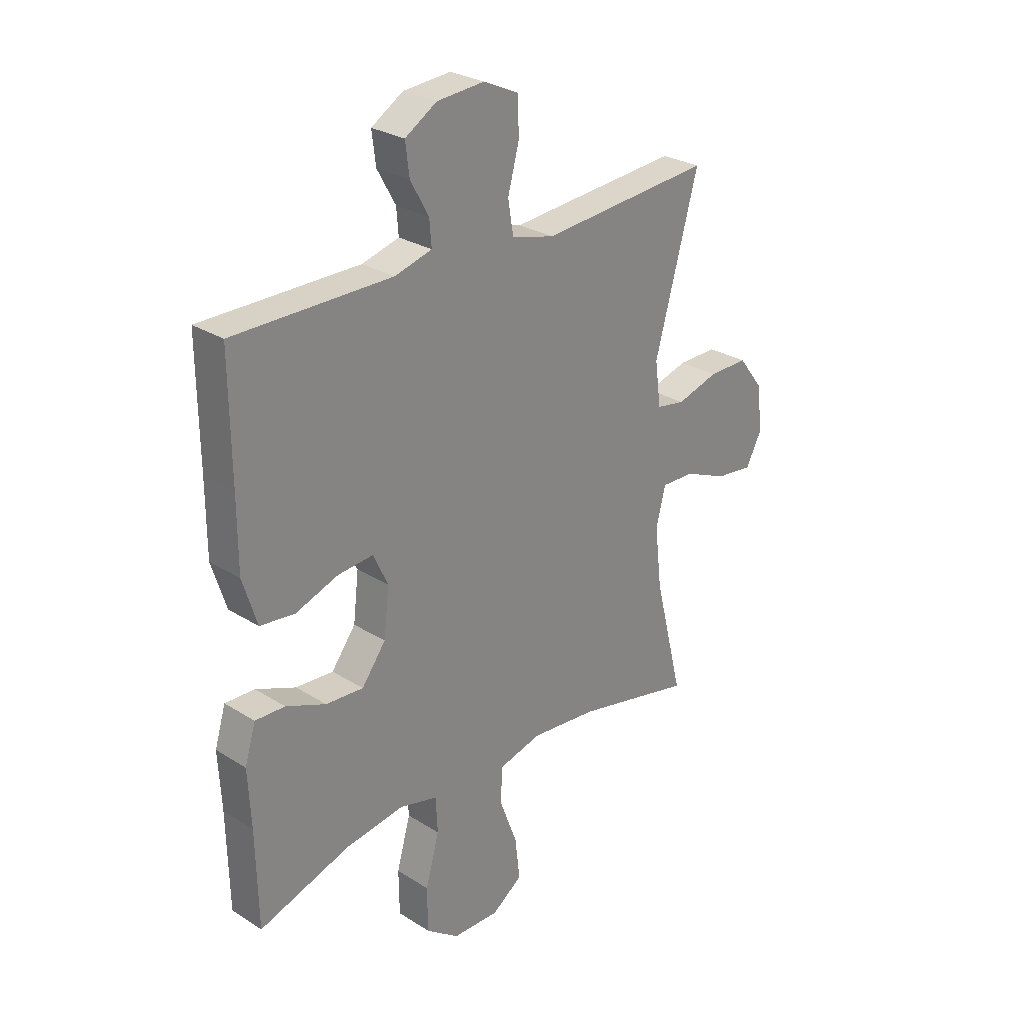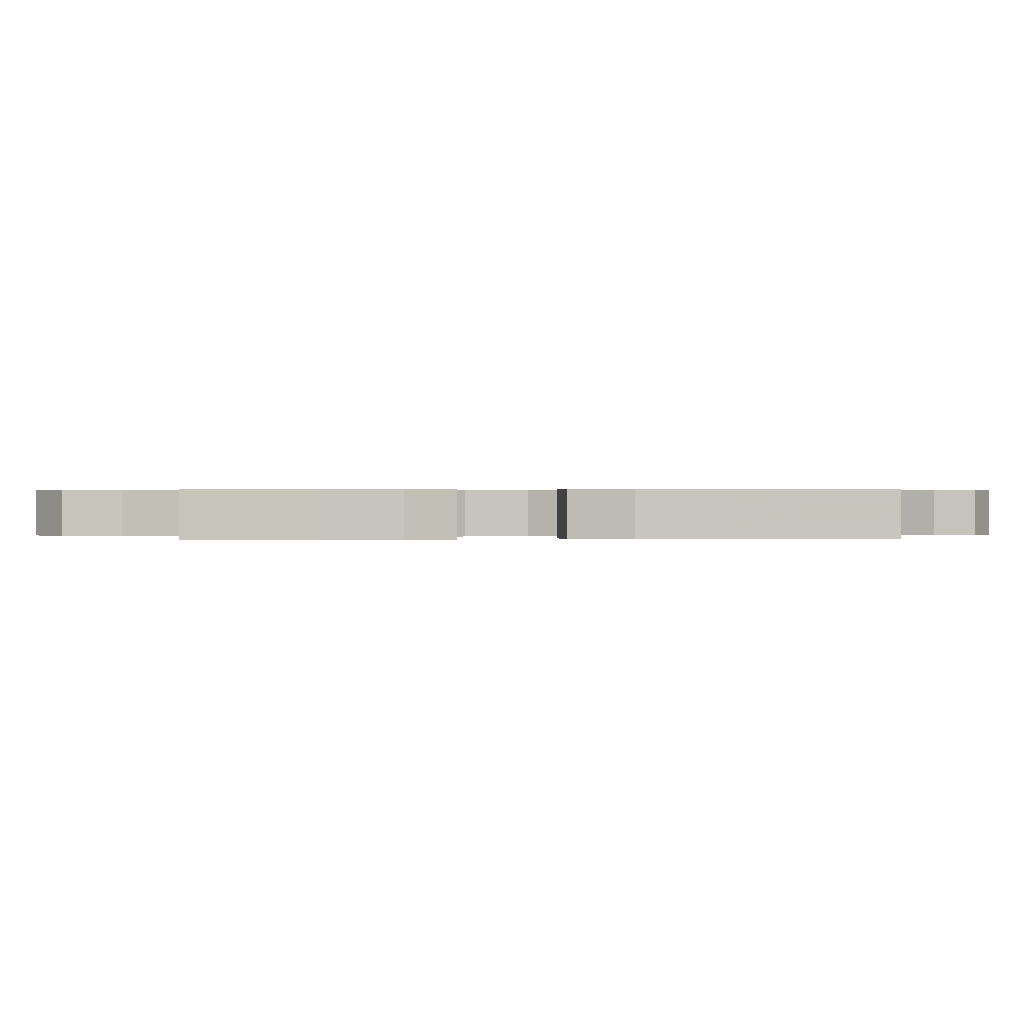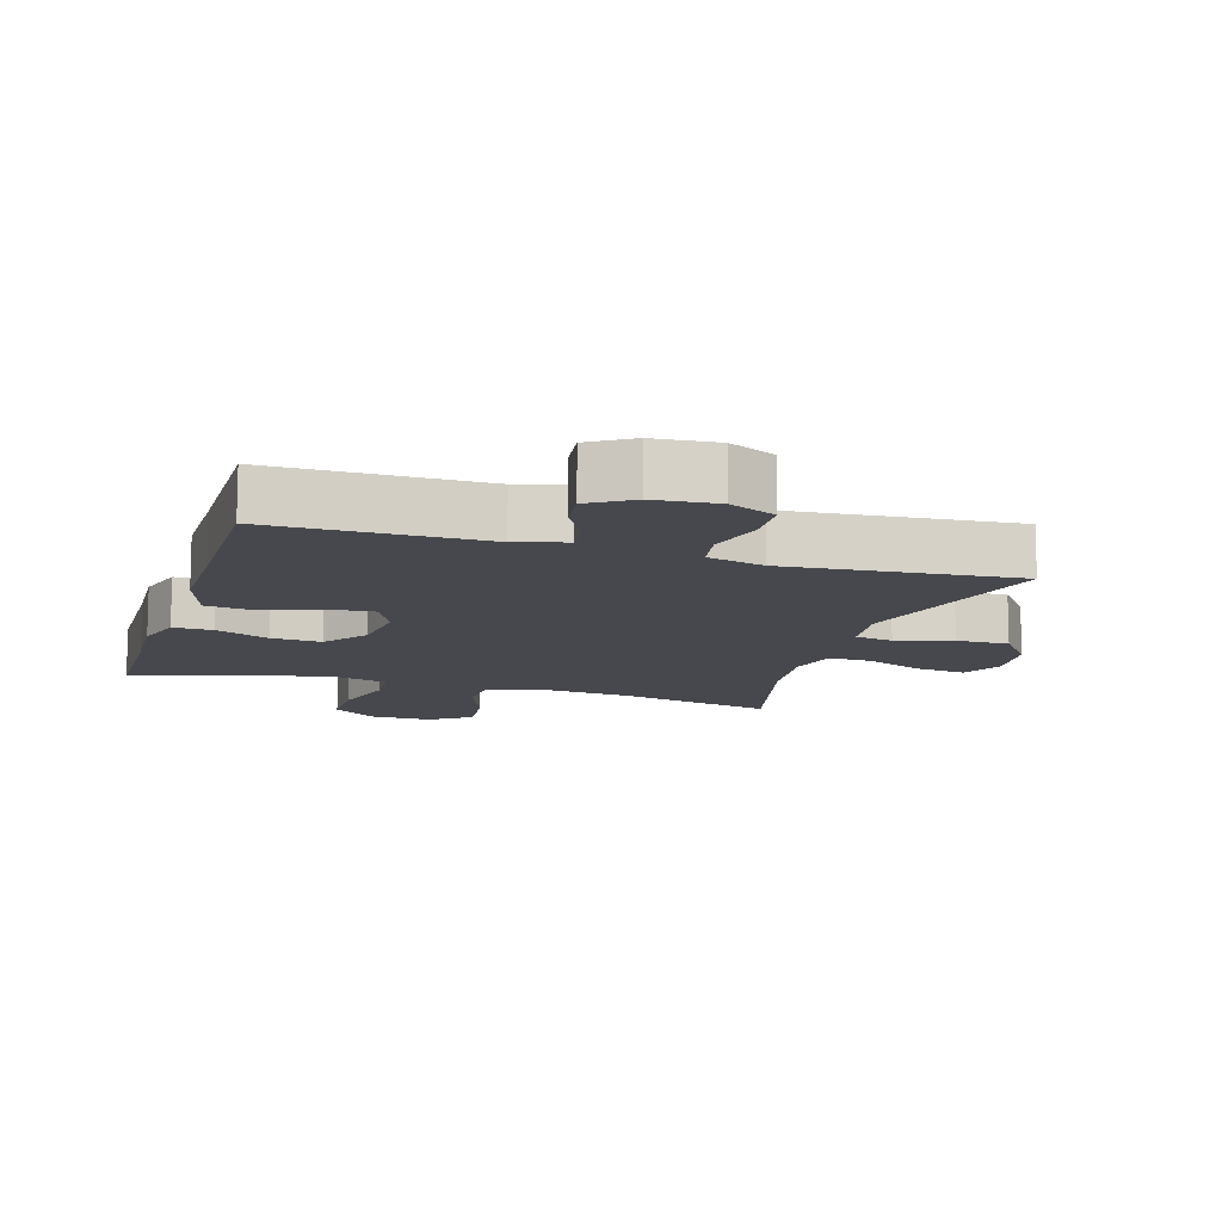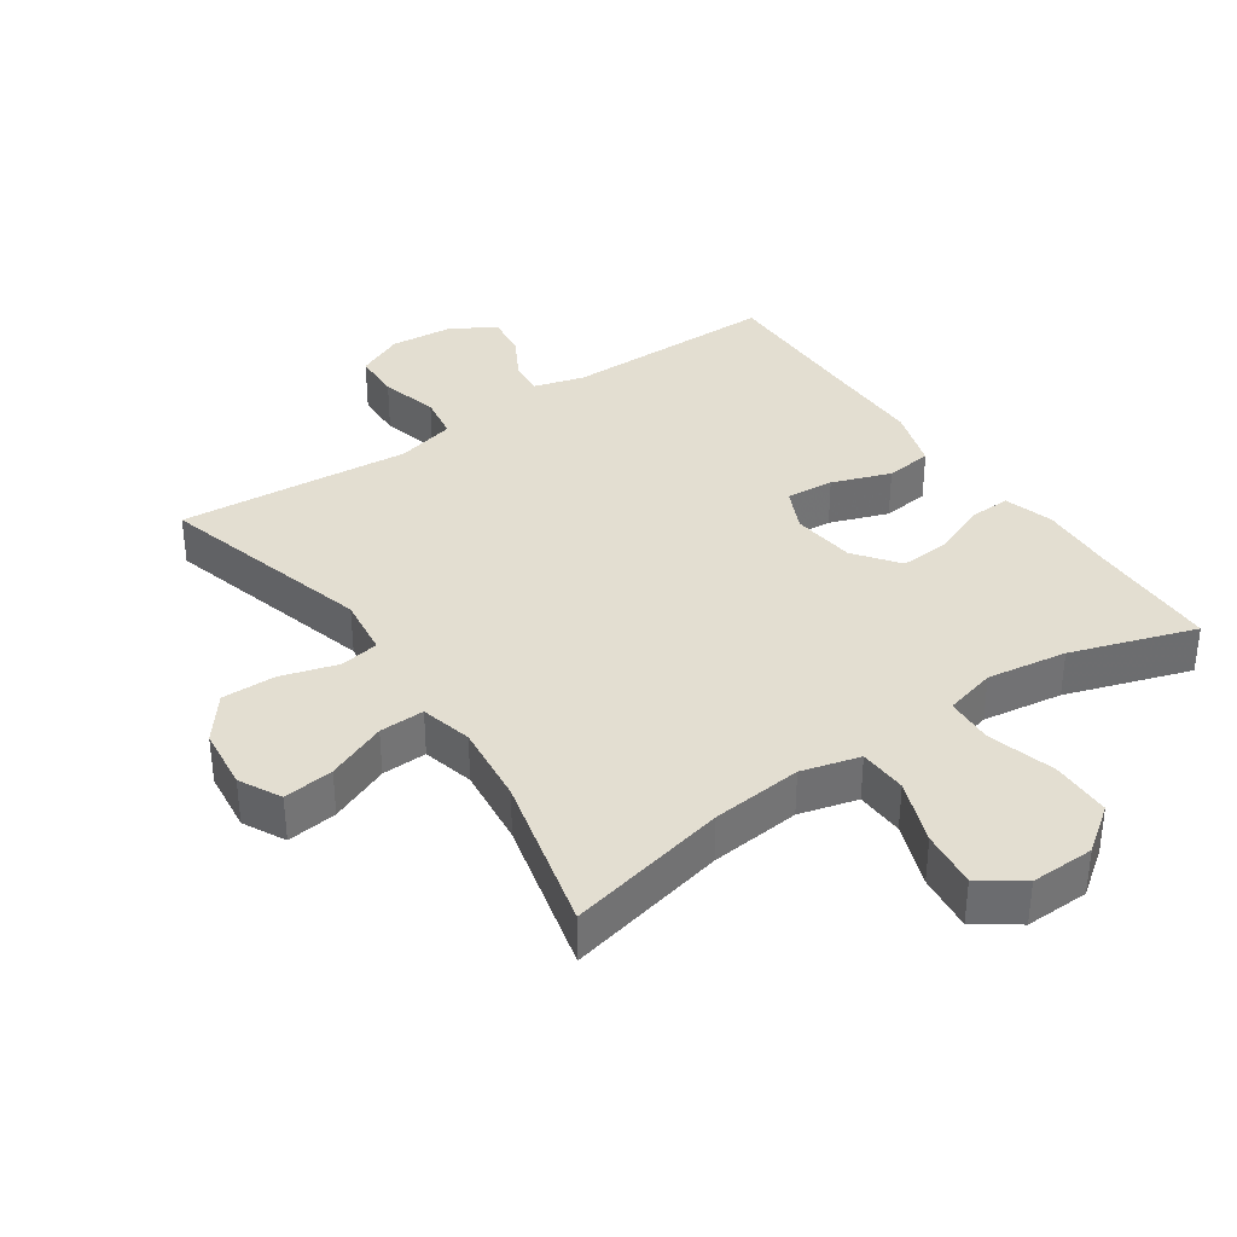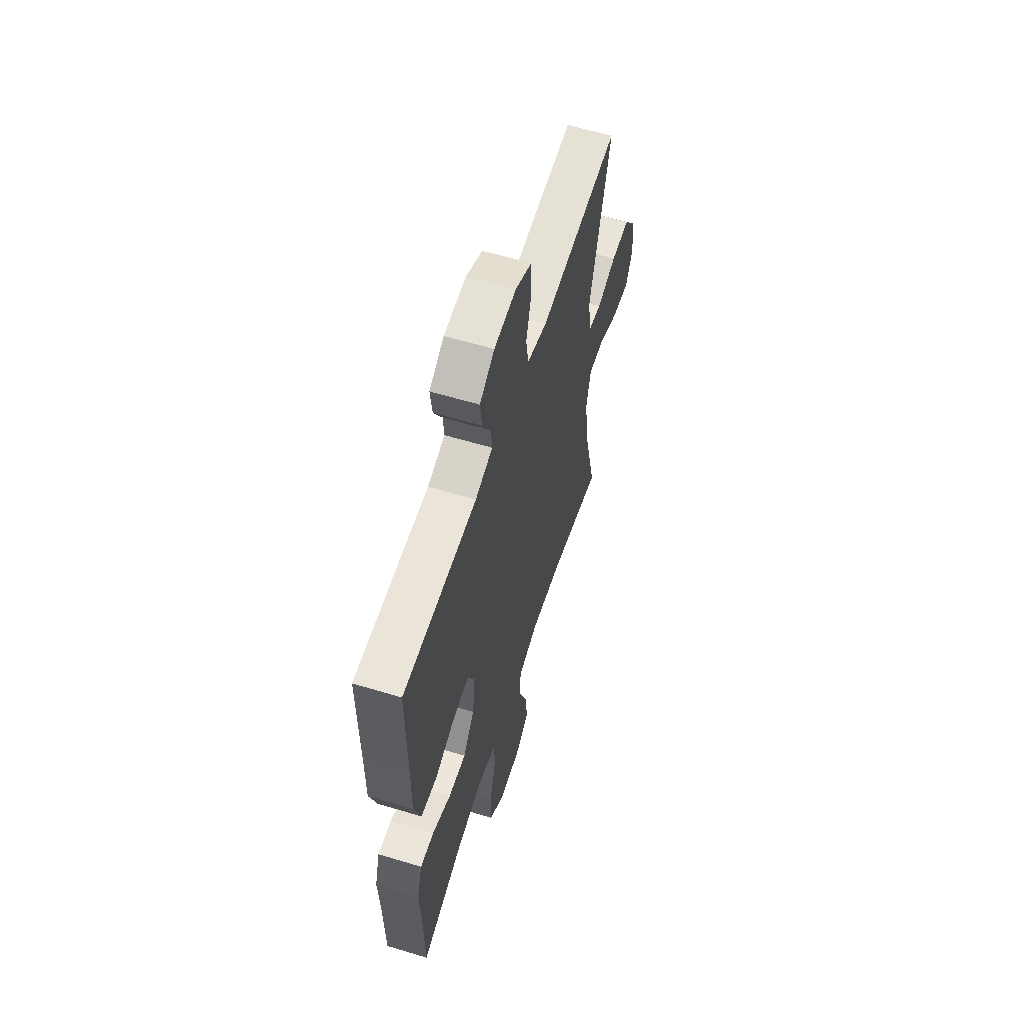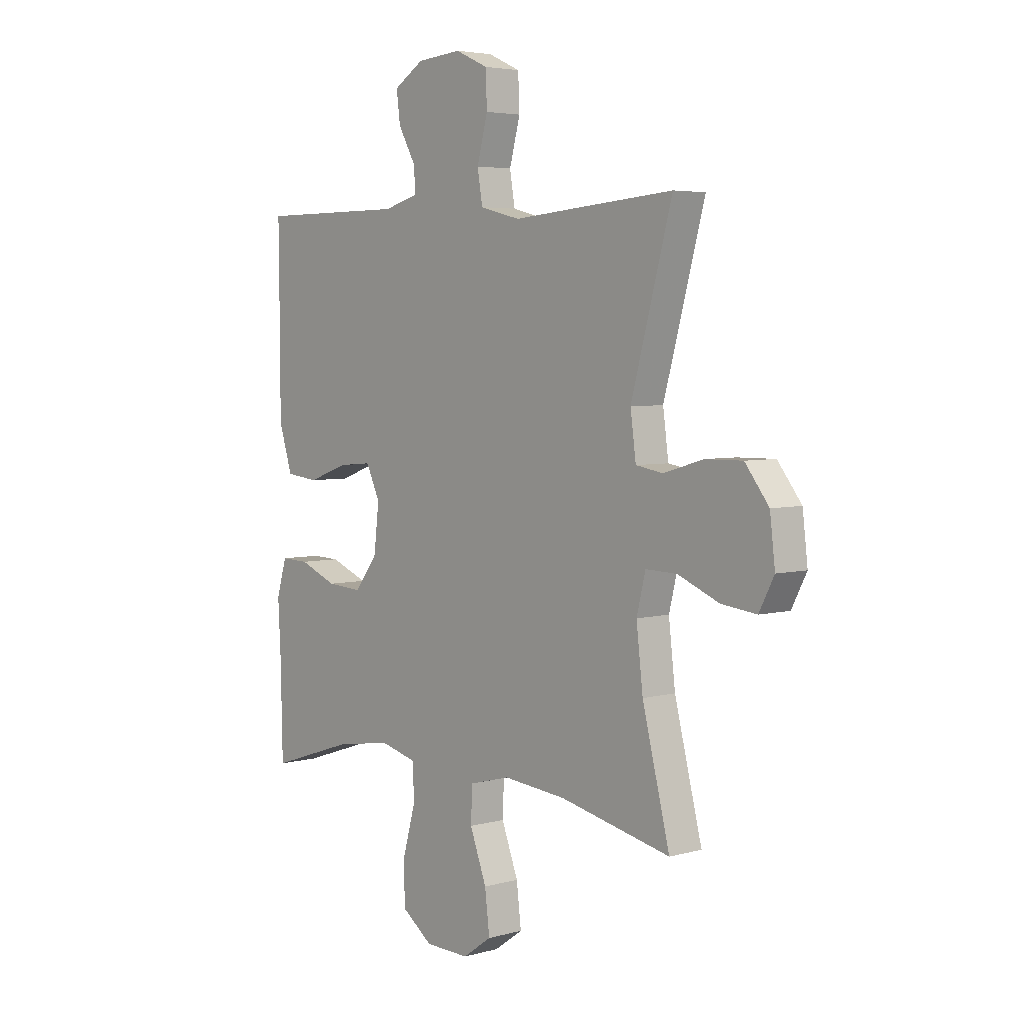
<metadata>
{"format":"obj","ext":"obj","renderer":"f3d","projection":"perspective","resolution":1024,"background":"white","views":[{"elev":27.5,"azim":-46.0,"up":"+Z"},{"elev":0.3,"azim":-94.0,"up":"+Y"},{"elev":-11.8,"azim":-17.0,"up":"+Y"},{"elev":36.2,"azim":145.5,"up":"+Y"},{"elev":59.3,"azim":-72.7,"up":"+Z"},{"elev":4.5,"azim":48.7,"up":"+Z"}]}
</metadata>
<code>
v -0.5 0.07 0.5
v -0.181 0.07 0.5
v -0.106 0.07 0.521
v -0.11 0.07 0.572
v -0.147 0.07 0.638
v -0.155 0.07 0.701
v -0.091 0.07 0.741
v 0.005 0.07 0.749
v 0.075 0.07 0.717
v 0.078 0.07 0.645
v 0.055 0.07 0.559
v 0.066 0.07 0.493
v 0.153 0.07 0.471
v 0.282 0.07 0.482
v 0.5 0.07 0.5
v 0.412 0.07 0.179
v 0.424 0.07 0.09
v 0.482 0.07 0.08
v 0.567 0.07 0.105
v 0.647 0.07 0.106
v 0.698 0.07 0.04
v 0.709 0.07 -0.053
v 0.677 0.07 -0.115
v 0.602 0.07 -0.106
v 0.513 0.07 -0.069
v 0.446 0.07 -0.067
v 0.427 0.07 -0.144
v 0.441 0.07 -0.265
v 0.5 0.07 -0.5
v 0.261 0.07 -0.447
v 0.126 0.07 -0.434
v 0.039 0.07 -0.457
v 0.036 0.07 -0.529
v 0.072 0.07 -0.625
v 0.082 0.07 -0.71
v 0.02 0.07 -0.754
v -0.075 0.07 -0.752
v -0.142 0.07 -0.703
v -0.143 0.07 -0.613
v -0.115 0.07 -0.513
v -0.119 0.07 -0.441
v -0.196 0.07 -0.421
v -0.315 0.07 -0.439
v -0.5 0.07 -0.5
v -0.504 0.07 -0.308
v -0.51 0.07 -0.193
v -0.488 0.07 -0.12
v -0.428 0.07 -0.122
v -0.347 0.07 -0.155
v -0.271 0.07 -0.16
v -0.222 0.07 -0.095
v -0.211 0.07 0
v -0.241 0.07 0.064
v -0.312 0.07 0.058
v -0.399 0.07 0.027
v -0.469 0.07 0.035
v -0.498 0.07 0.127
v -0.498 0.07 0.266
v -0.5 0 0.5
v -0.181 0 0.5
v -0.106 0 0.521
v -0.11 0 0.572
v -0.147 0 0.638
v -0.155 0 0.701
v -0.091 0 0.741
v 0.005 0 0.749
v 0.075 0 0.717
v 0.078 0 0.645
v 0.055 0 0.559
v 0.066 0 0.493
v 0.153 0 0.471
v 0.282 0 0.482
v 0.5 0 0.5
v 0.412 0 0.179
v 0.424 0 0.09
v 0.482 0 0.08
v 0.567 0 0.105
v 0.647 0 0.106
v 0.698 0 0.04
v 0.709 0 -0.053
v 0.677 0 -0.115
v 0.602 0 -0.106
v 0.513 0 -0.069
v 0.446 0 -0.067
v 0.427 0 -0.144
v 0.441 0 -0.265
v 0.5 0 -0.5
v 0.261 0 -0.447
v 0.126 0 -0.434
v 0.039 0 -0.457
v 0.036 0 -0.529
v 0.072 0 -0.625
v 0.082 0 -0.71
v 0.02 0 -0.754
v -0.075 0 -0.752
v -0.142 0 -0.703
v -0.143 0 -0.613
v -0.115 0 -0.513
v -0.119 0 -0.441
v -0.196 0 -0.421
v -0.315 0 -0.439
v -0.5 0 -0.5
v -0.504 0 -0.308
v -0.51 0 -0.193
v -0.488 0 -0.12
v -0.428 0 -0.122
v -0.347 0 -0.155
v -0.271 0 -0.16
v -0.222 0 -0.095
v -0.211 0 0
v -0.241 0 0.064
v -0.312 0 0.058
v -0.399 0 0.027
v -0.469 0 0.035
v -0.498 0 0.127
v -0.498 0 0.266
f 55 56 57 58
f 54 55 58 1
f 53 54 1 2
f 52 53 2 3
f 51 52 3
f 46 47 48 49
f 45 46 49 50
f 43 44 45 50
f 42 43 50 51
f 37 38 39 40
f 37 40 41
f 36 37 41
f 33 34 35 36
f 32 33 36 41
f 31 32 41 42
f 28 29 30
f 27 28 30 31
f 26 27 31 42
f 22 23 24 25
f 22 25 26
f 21 22 26
f 18 19 20 21
f 17 18 21 26
f 13 14 15 16
f 12 13 16 17
f 8 9 10 11
f 8 11 12
f 7 8 12
f 4 5 6 7
f 3 4 7 12
f 17 26 42 51
f 3 12 17 51
f 116 115 114 113
f 59 116 113 112
f 60 59 112 111
f 61 60 111 110
f 61 110 109
f 107 106 105 104
f 108 107 104 103
f 108 103 102 101
f 109 108 101 100
f 98 97 96 95
f 99 98 95
f 99 95 94
f 94 93 92 91
f 99 94 91 90
f 100 99 90 89
f 88 87 86
f 89 88 86 85
f 100 89 85 84
f 83 82 81 80
f 84 83 80
f 84 80 79
f 79 78 77 76
f 84 79 76 75
f 74 73 72 71
f 75 74 71 70
f 69 68 67 66
f 70 69 66
f 70 66 65
f 65 64 63 62
f 70 65 62 61
f 109 100 84 75
f 109 75 70 61
f 1 59 60 2
f 2 60 61 3
f 3 61 62 4
f 4 62 63 5
f 5 63 64 6
f 6 64 65 7
f 7 65 66 8
f 8 66 67 9
f 9 67 68 10
f 10 68 69 11
f 11 69 70 12
f 12 70 71 13
f 13 71 72 14
f 14 72 73 15
f 15 73 74 16
f 16 74 75 17
f 17 75 76 18
f 18 76 77 19
f 19 77 78 20
f 20 78 79 21
f 21 79 80 22
f 22 80 81 23
f 23 81 82 24
f 24 82 83 25
f 25 83 84 26
f 26 84 85 27
f 27 85 86 28
f 28 86 87 29
f 29 87 88 30
f 30 88 89 31
f 31 89 90 32
f 32 90 91 33
f 33 91 92 34
f 34 92 93 35
f 35 93 94 36
f 36 94 95 37
f 37 95 96 38
f 38 96 97 39
f 39 97 98 40
f 40 98 99 41
f 41 99 100 42
f 42 100 101 43
f 43 101 102 44
f 44 102 103 45
f 45 103 104 46
f 46 104 105 47
f 47 105 106 48
f 48 106 107 49
f 49 107 108 50
f 50 108 109 51
f 51 109 110 52
f 52 110 111 53
f 53 111 112 54
f 54 112 113 55
f 55 113 114 56
f 56 114 115 57
f 57 115 116 58
f 58 116 59 1

</code>
